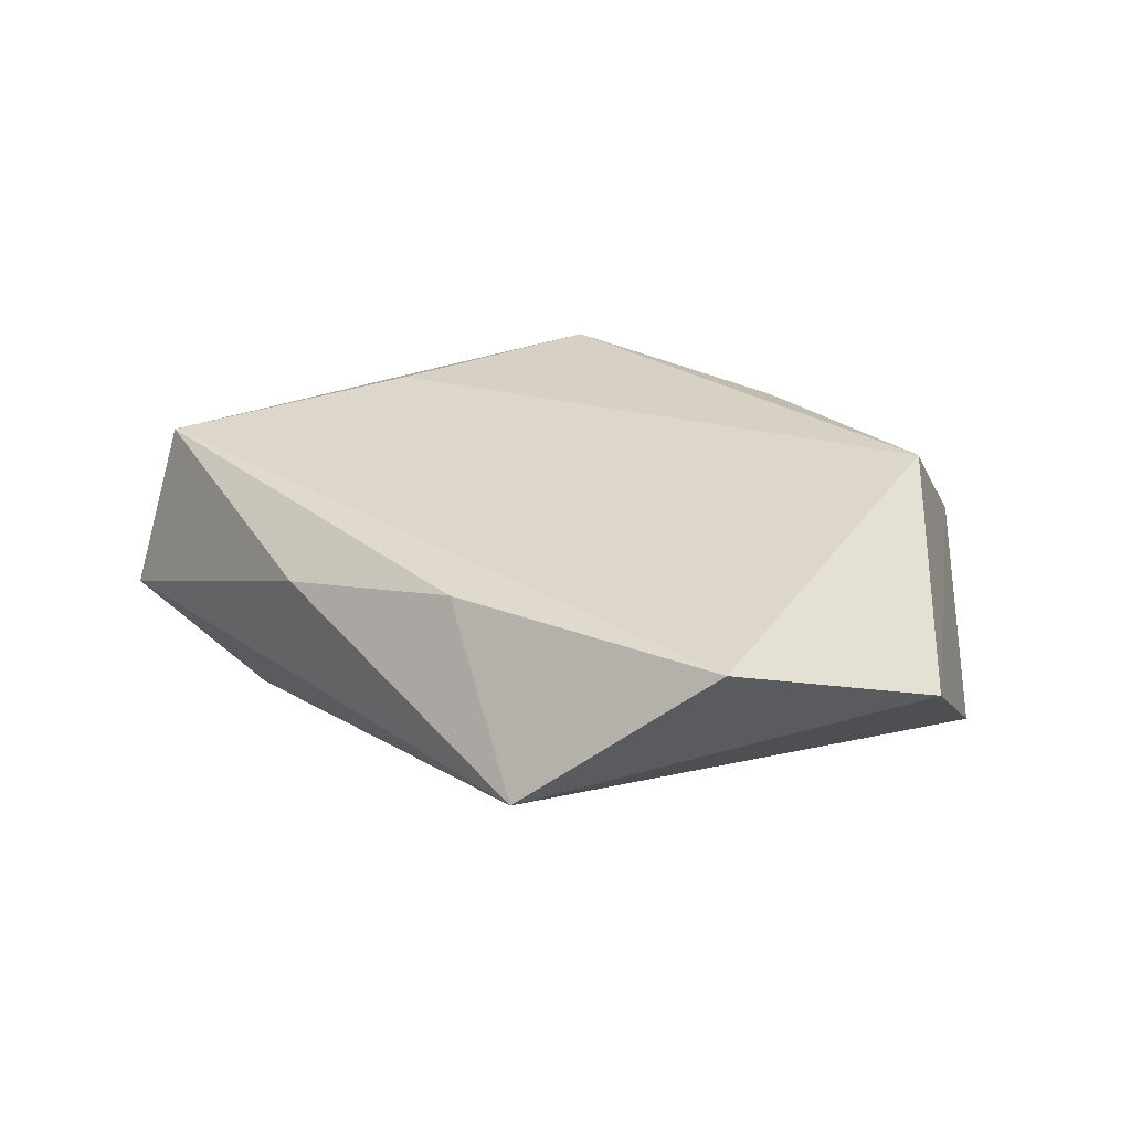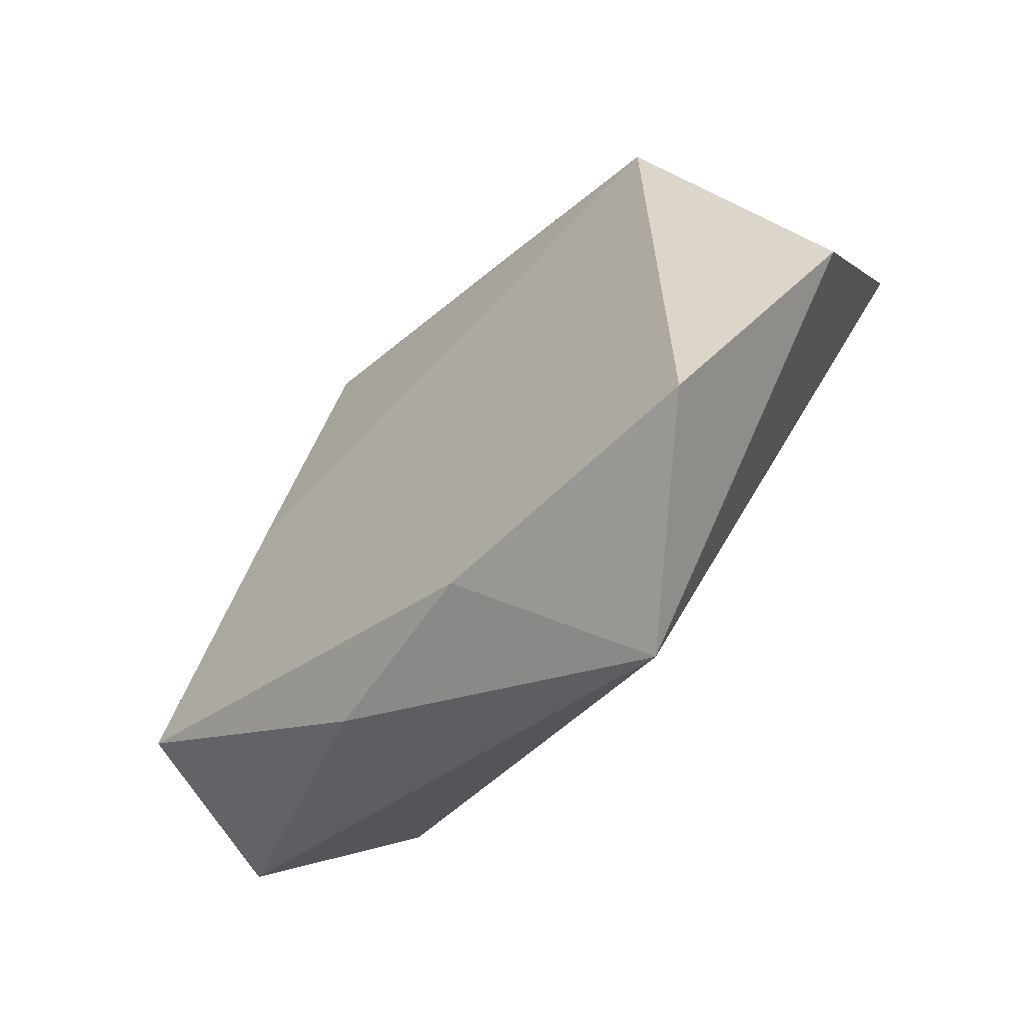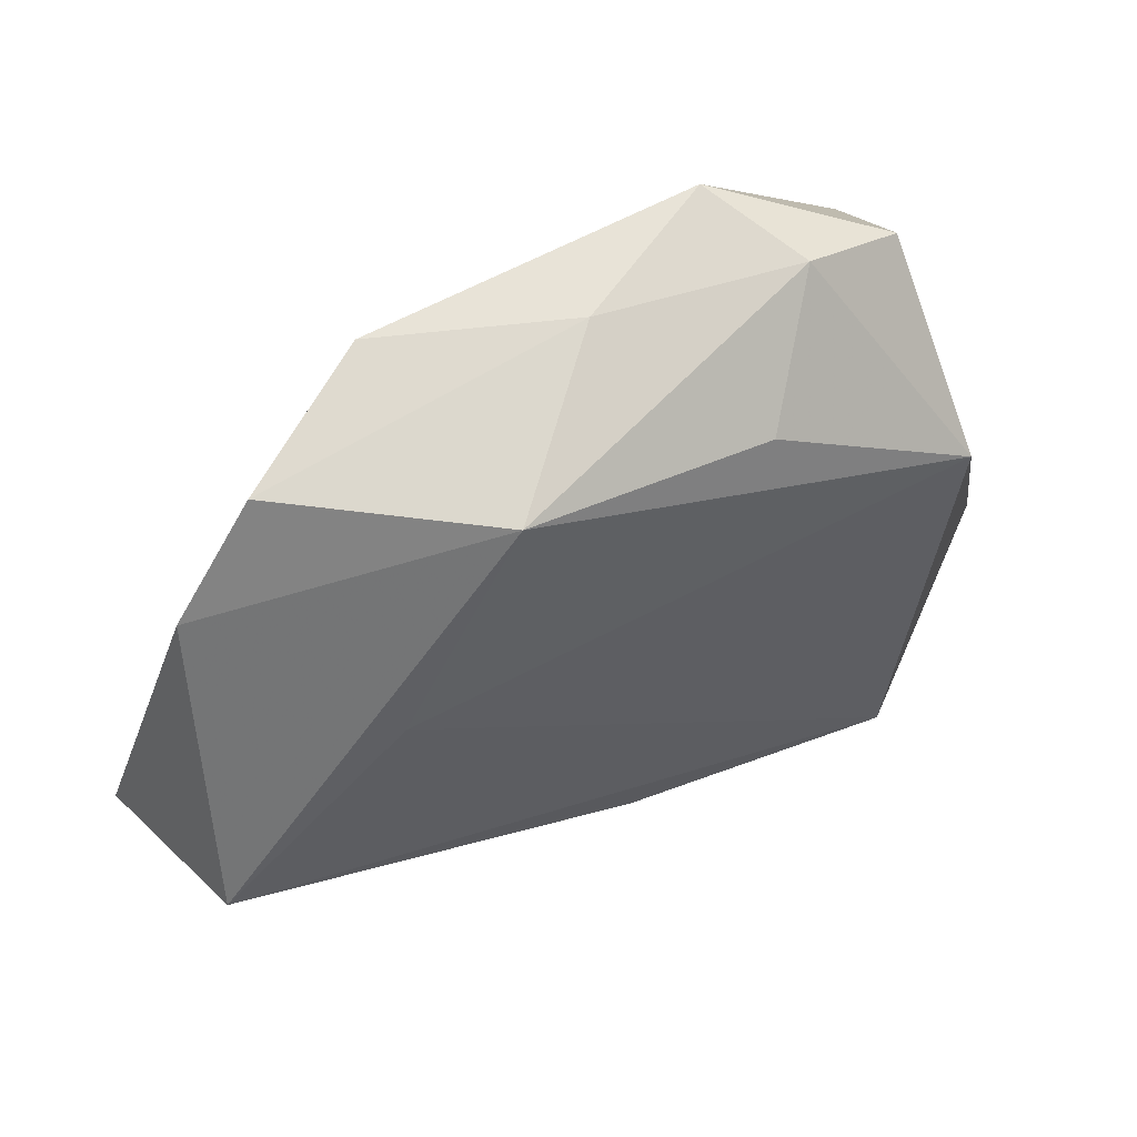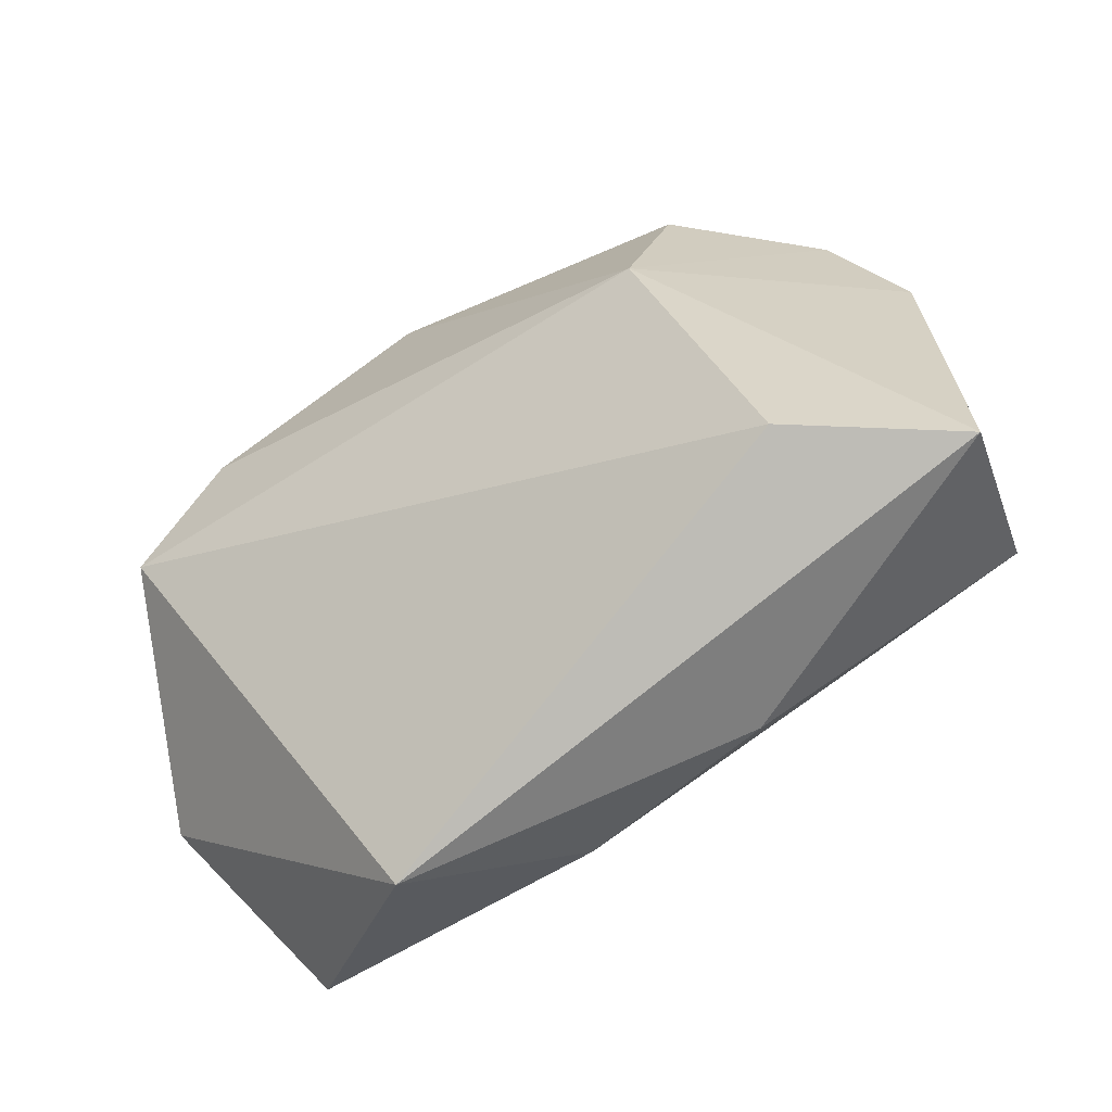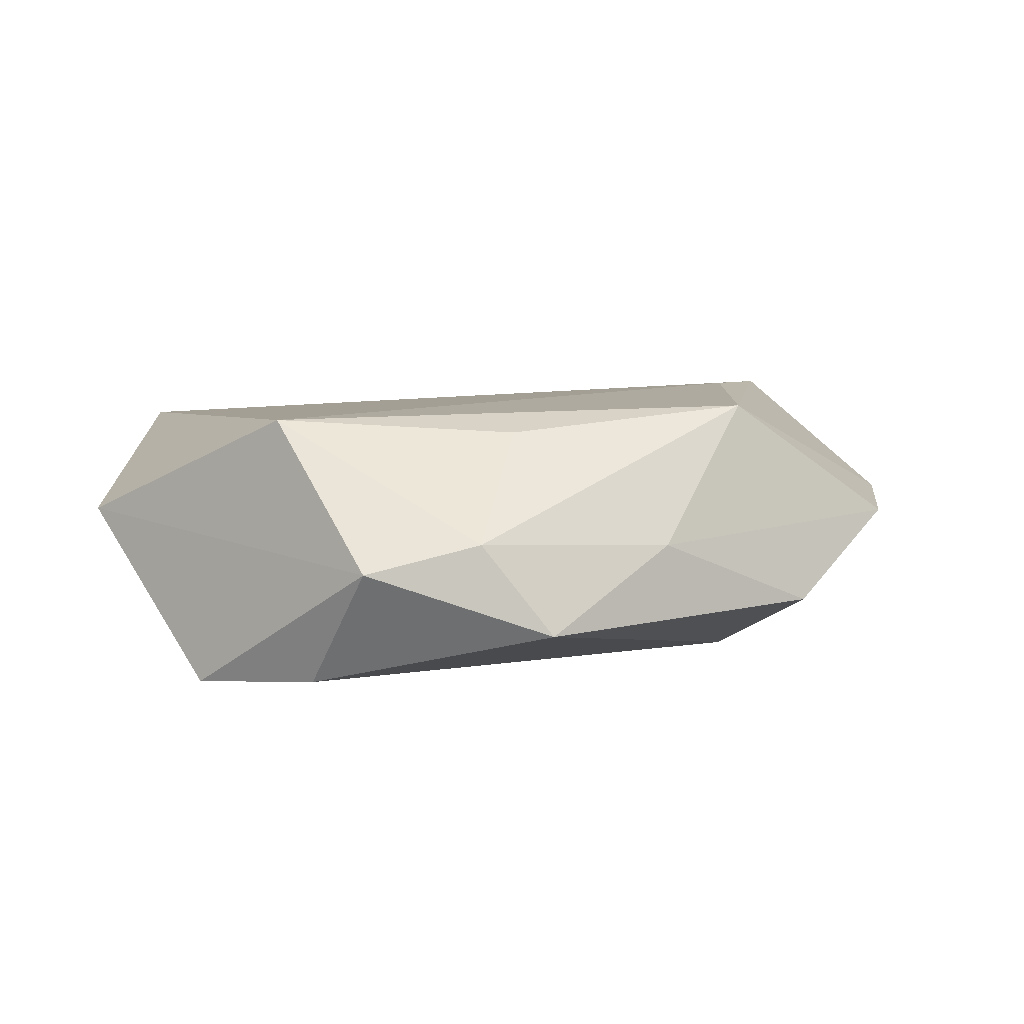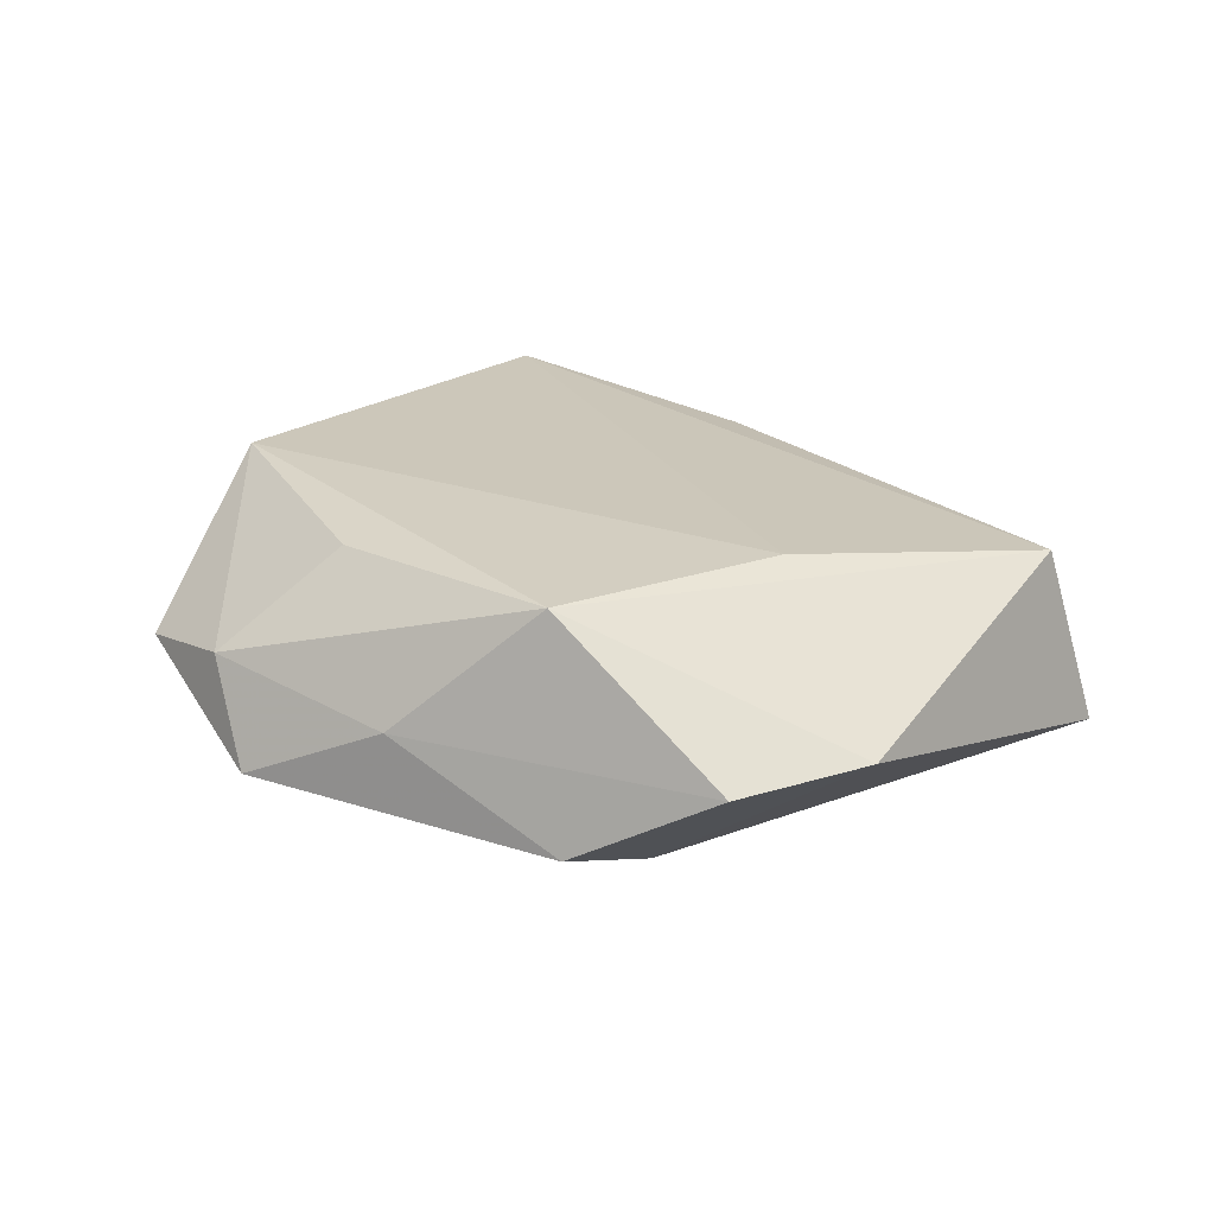
<metadata>
{"format":"obj","ext":"obj","renderer":"f3d","projection":"perspective","resolution":1024,"background":"white","views":[{"elev":25.6,"azim":26.2,"up":"+Z"},{"elev":-61.6,"azim":46.8,"up":"+Y"},{"elev":51.3,"azim":-27.9,"up":"+Y"},{"elev":-44.8,"azim":-148.1,"up":"+Y"},{"elev":10.0,"azim":151.8,"up":"+Z"},{"elev":26.2,"azim":-147.6,"up":"+Z"}]}
</metadata>
<code>
v -0.01497 0.0297 0.01598
v 0.03597 0.01182 0.01531
v 0.01552 0.03991 -0.006393
v -0.02009 0.01888 -0.01556
v -0.04425 0.01816 0.002605
v 0.04867 -0.01691 0.001813
v 0.03638 0.02211 -0.01296
v -0.05194 -0.01707 -0.006674
v -0.0006465 0.03715 0.001793
v -0.03532 -0.01602 -0.01708
v 0.01271 0.02539 0.01402
v 0.02203 0.03539 0.003569
v 0.03412 0.0312 0.0006407
v -0.02116 -0.03028 0.005667
v 0.03334 -0.03779 0.01059
v 0.01267 -0.04344 -0.006465
v 0.04487 0.008758 -0.01488
v -0.04726 -0.01391 0.01295
v -0.02049 0.03602 -0.006702
v -0.03546 0.03072 0.002009
v 0.0006189 -0.03345 0.01008
v -0.02768 0.006916 0.01575
f 2 15 6
f 16 10 17
f 17 6 16
f 16 6 15
f 18 1 5
f 17 10 4
f 19 3 4
f 22 1 18
f 2 1 22
f 18 15 22
f 22 15 2
f 9 3 19
f 1 12 9
f 9 12 3
f 21 15 18
f 18 14 21
f 21 16 15
f 14 16 21
f 8 14 18
f 18 5 8
f 10 16 8
f 8 16 14
f 8 4 10
f 5 4 8
f 20 5 1
f 20 9 19
f 1 9 20
f 19 4 20
f 20 4 5
f 17 4 7
f 7 4 3
f 11 1 2
f 2 12 11
f 11 12 1
f 13 12 2
f 17 7 13
f 3 12 13
f 13 7 3
f 13 6 17
f 2 6 13

</code>
